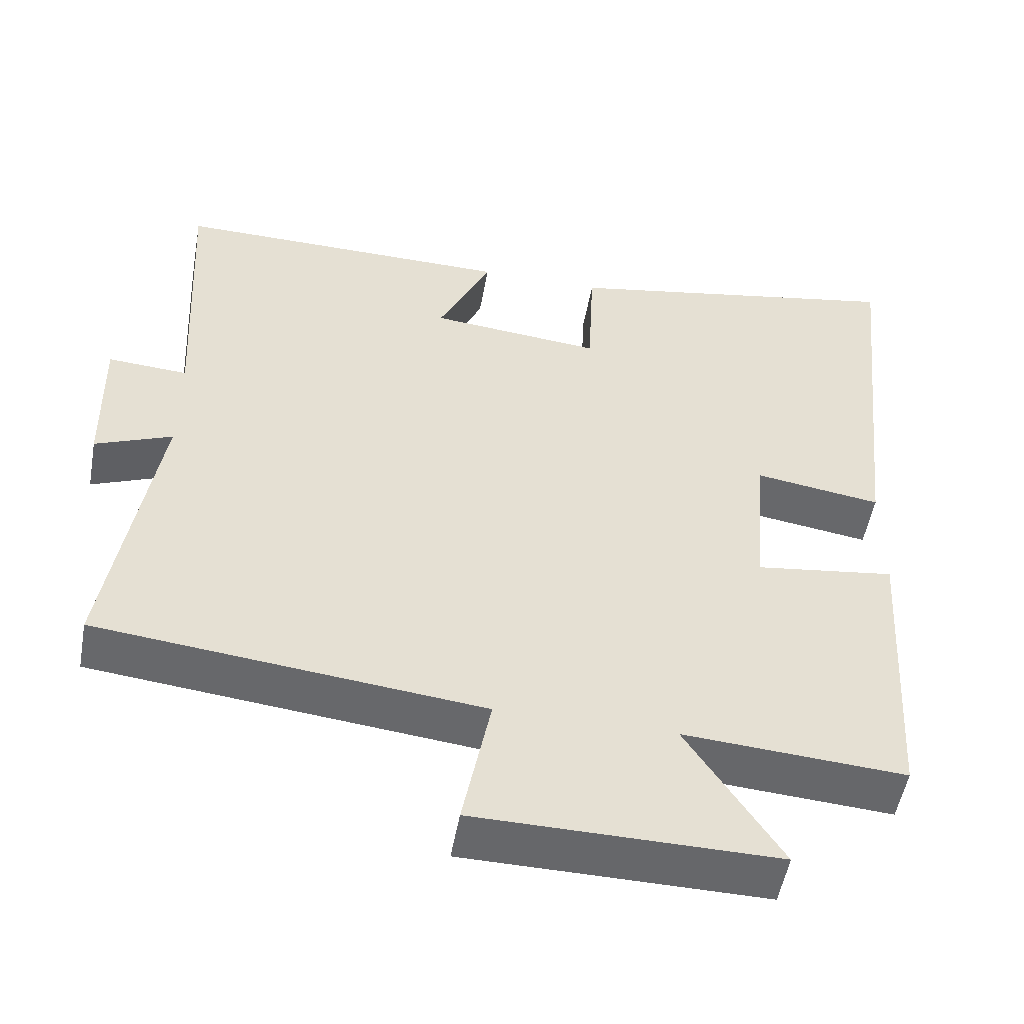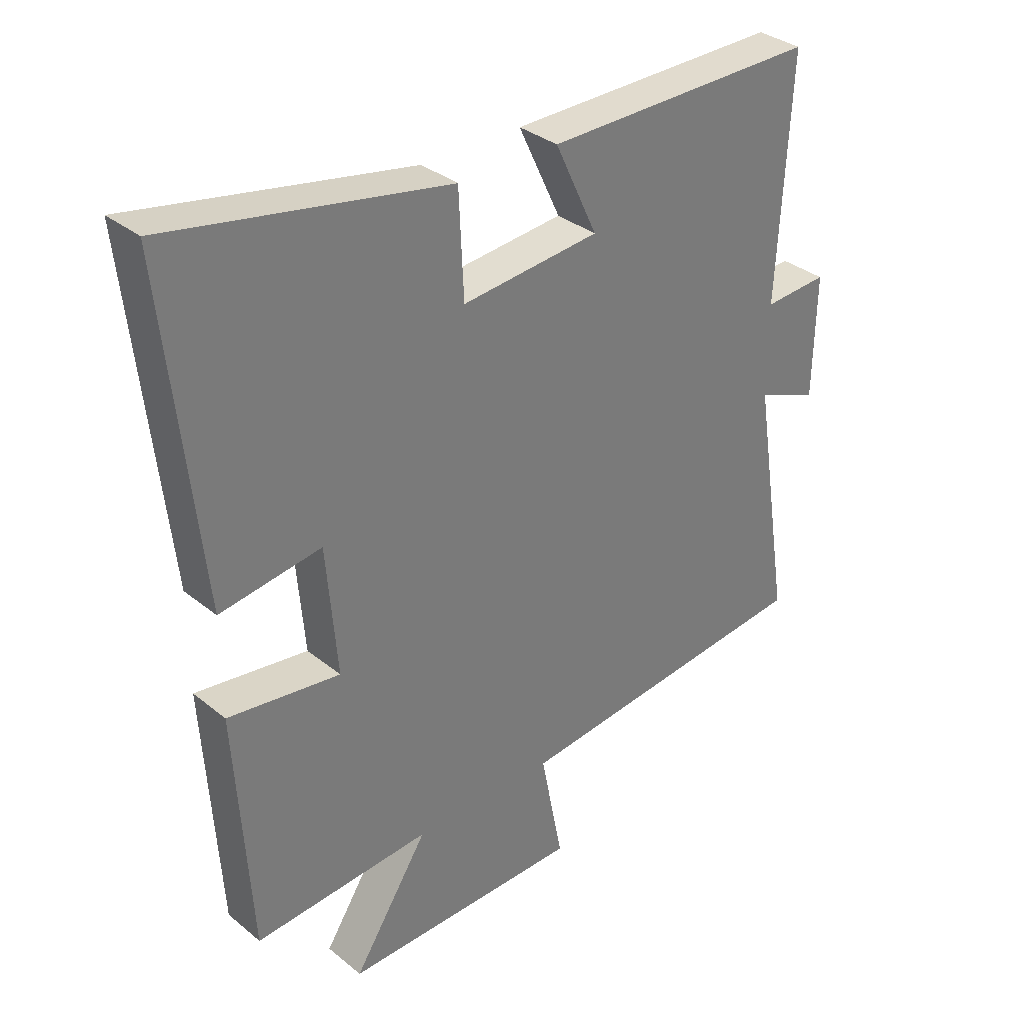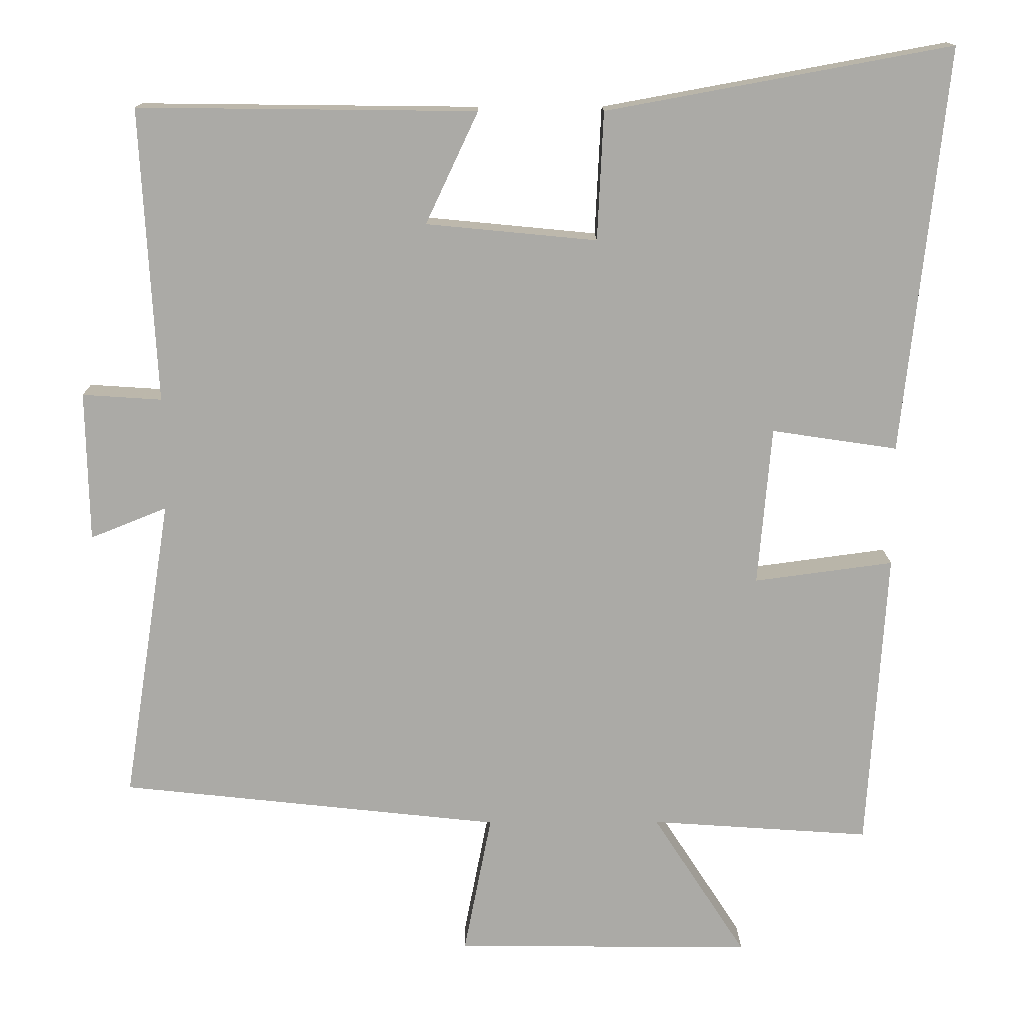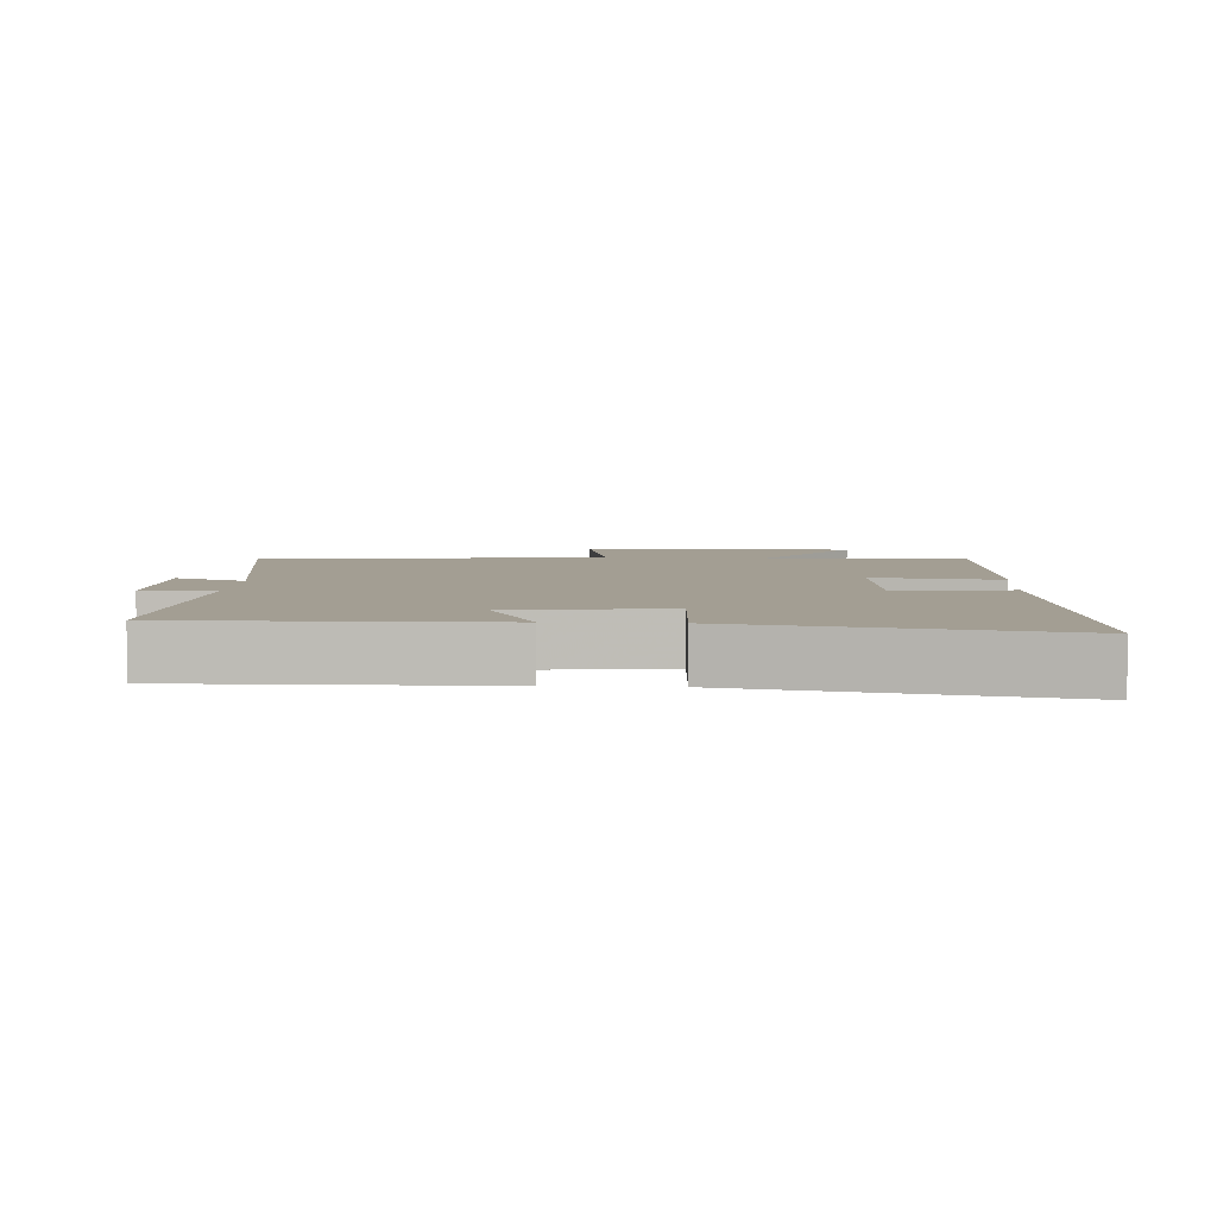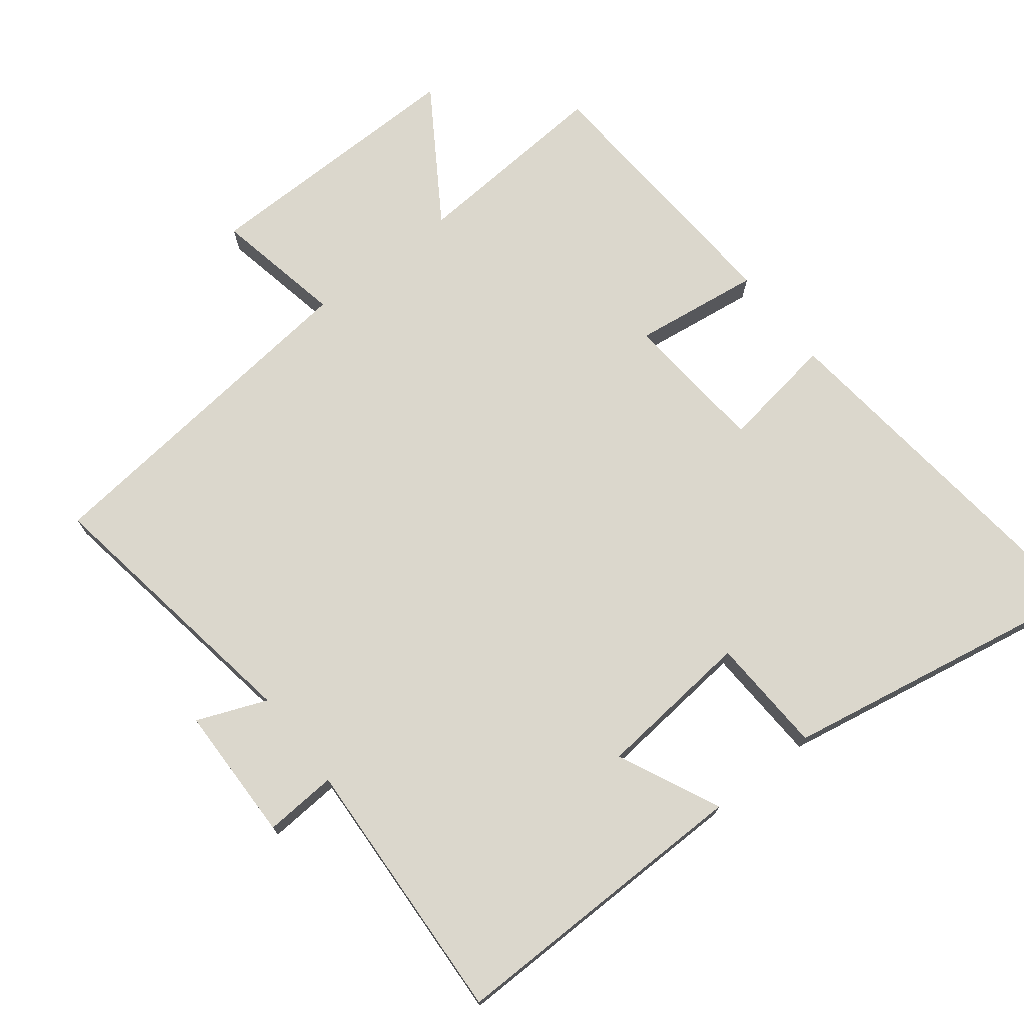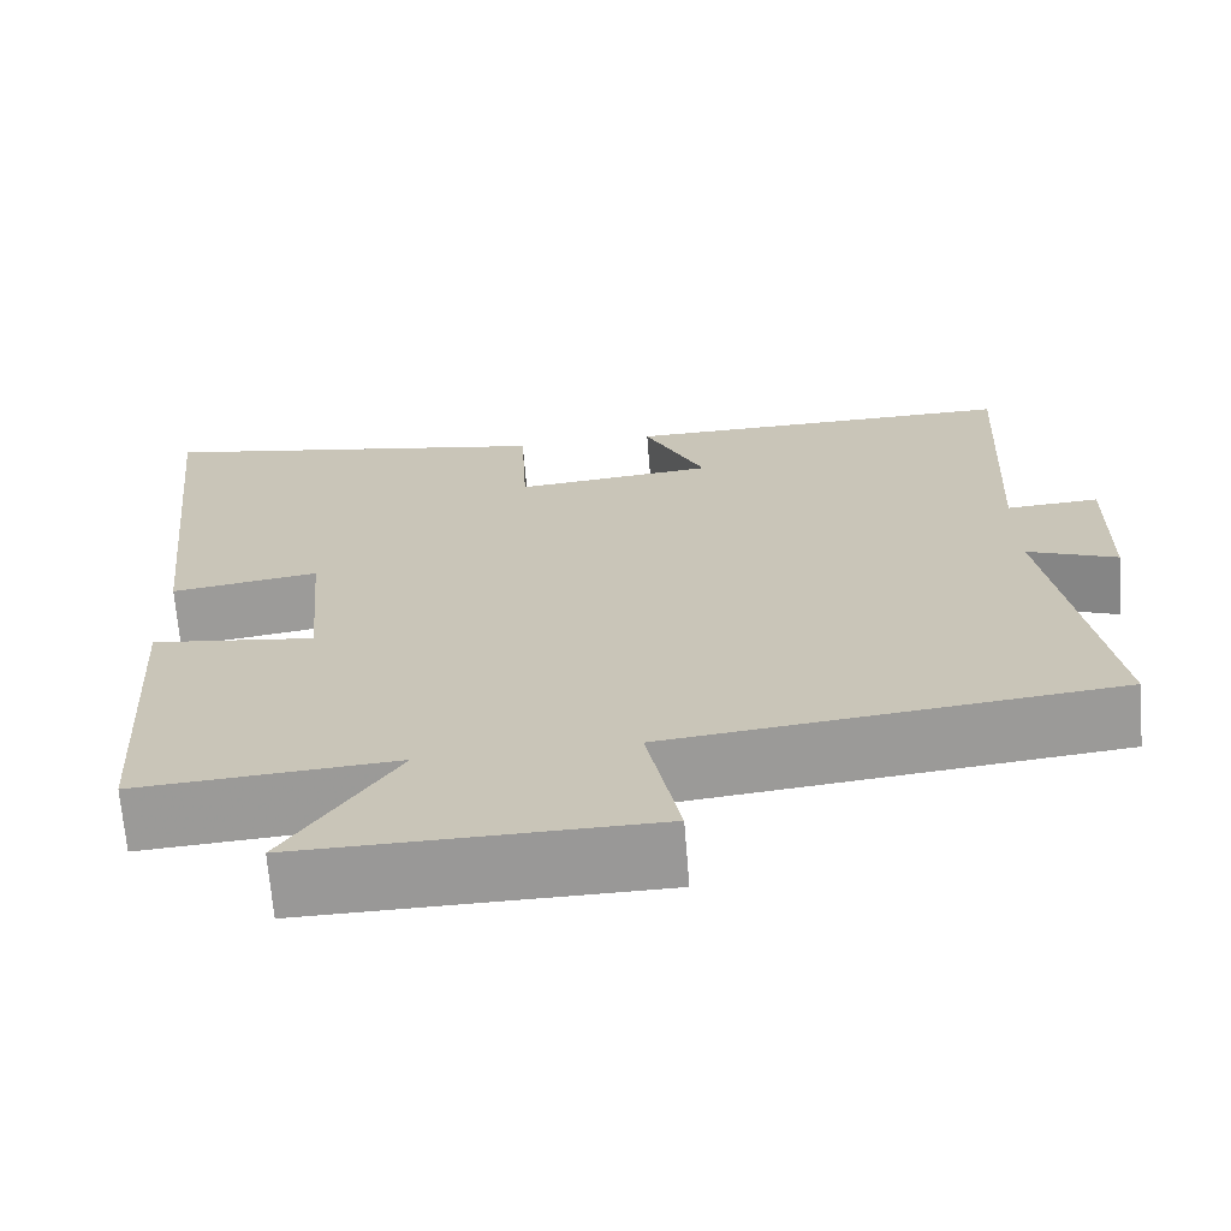
<metadata>
{"format":"obj","ext":"obj","renderer":"f3d","projection":"perspective","resolution":1024,"background":"white","views":[{"elev":-52.0,"azim":-10.2,"up":"+Z"},{"elev":33.5,"azim":137.8,"up":"+Z"},{"elev":14.2,"azim":-0.5,"up":"+Z"},{"elev":5.2,"azim":3.5,"up":"+Y"},{"elev":73.2,"azim":-38.0,"up":"+Y"},{"elev":-68.6,"azim":-175.4,"up":"+Z"}]}
</metadata>
<code>
v 0.475 0.07 -0.52
v 0.181 0.07 -0.5
v 0.306 0.07 -0.693
v -0.092 0.07 -0.689
v -0.055 0.07 -0.5
v -0.564 0.07 -0.445
v -0.5 0.07 -0.039
v -0.602 0.07 -0.08
v -0.606 0.07 0.12
v -0.5 0.07 0.113
v -0.521 0.07 0.505
v -0.069 0.07 0.5
v -0.139 0.07 0.351
v 0.089 0.07 0.329
v 0.097 0.07 0.5
v 0.558 0.07 0.585
v 0.5 0.07 0.043
v 0.332 0.07 0.068
v 0.314 0.07 -0.144
v 0.5 0.07 -0.119
v 0.475 0 -0.52
v 0.181 0 -0.5
v 0.306 0 -0.693
v -0.092 0 -0.689
v -0.055 0 -0.5
v -0.564 0 -0.445
v -0.5 0 -0.039
v -0.602 0 -0.08
v -0.606 0 0.12
v -0.5 0 0.113
v -0.521 0 0.505
v -0.069 0 0.5
v -0.139 0 0.351
v 0.089 0 0.329
v 0.097 0 0.5
v 0.558 0 0.585
v 0.5 0 0.043
v 0.332 0 0.068
v 0.314 0 -0.144
v 0.5 0 -0.119
f 19 20 1 2
f 18 19 2
f 15 16 17 18
f 14 15 18 2
f 13 14 2
f 10 11 12 13
f 10 13 2
f 7 8 9 10
f 7 10 2 3
f 5 6 7
f 5 7 3
f 3 4 5
f 22 21 40 39
f 22 39 38
f 38 37 36 35
f 22 38 35 34
f 22 34 33
f 33 32 31 30
f 22 33 30
f 30 29 28 27
f 23 22 30 27
f 27 26 25
f 23 27 25
f 25 24 23
f 1 21 22 2
f 2 22 23 3
f 3 23 24 4
f 4 24 25 5
f 5 25 26 6
f 6 26 27 7
f 7 27 28 8
f 8 28 29 9
f 9 29 30 10
f 10 30 31 11
f 11 31 32 12
f 12 32 33 13
f 13 33 34 14
f 14 34 35 15
f 15 35 36 16
f 16 36 37 17
f 17 37 38 18
f 18 38 39 19
f 19 39 40 20
f 20 40 21 1

</code>
